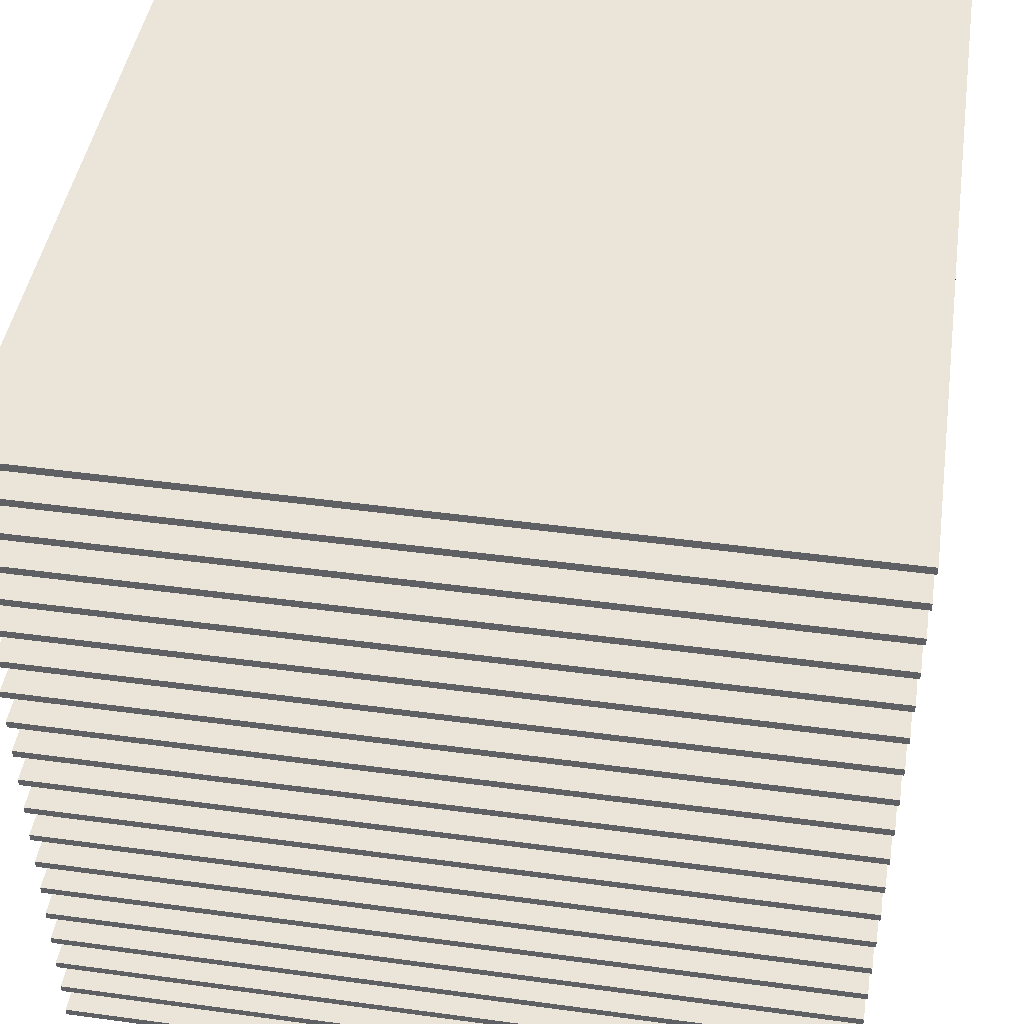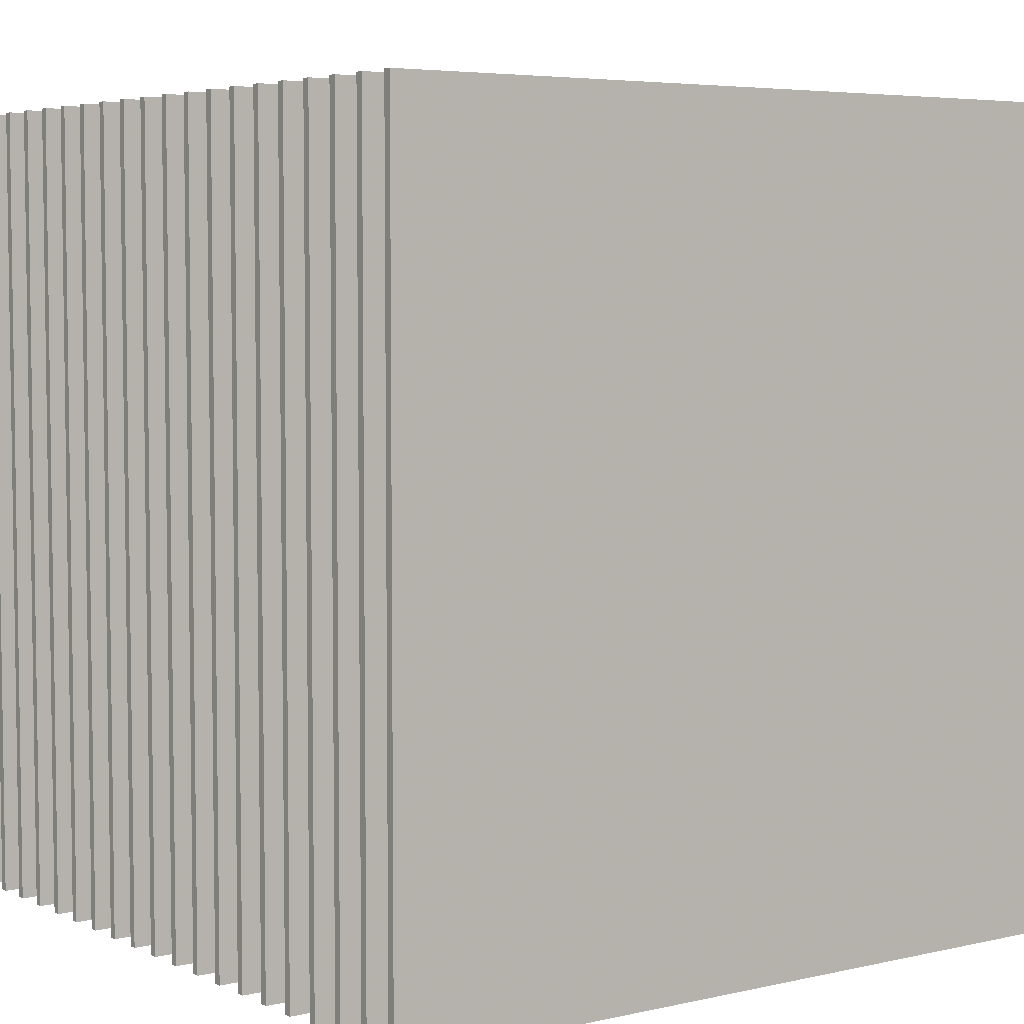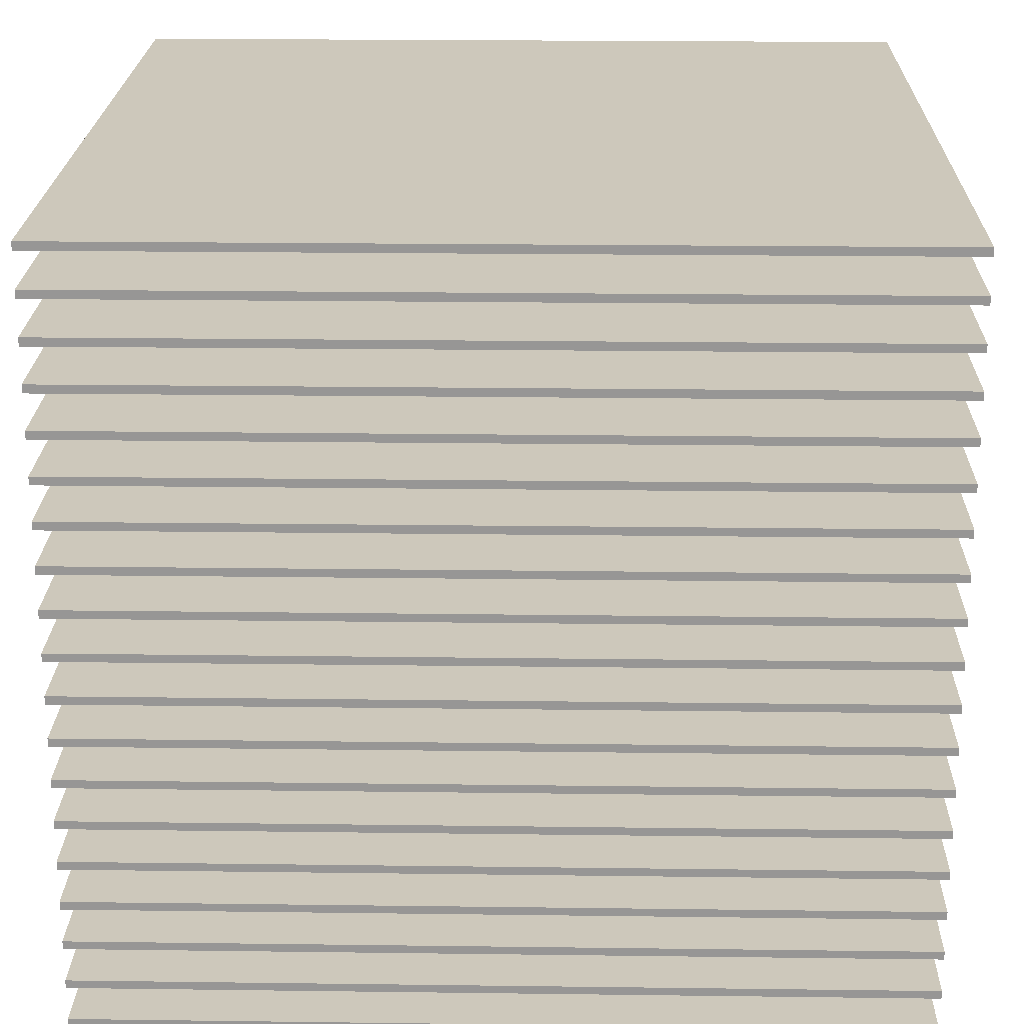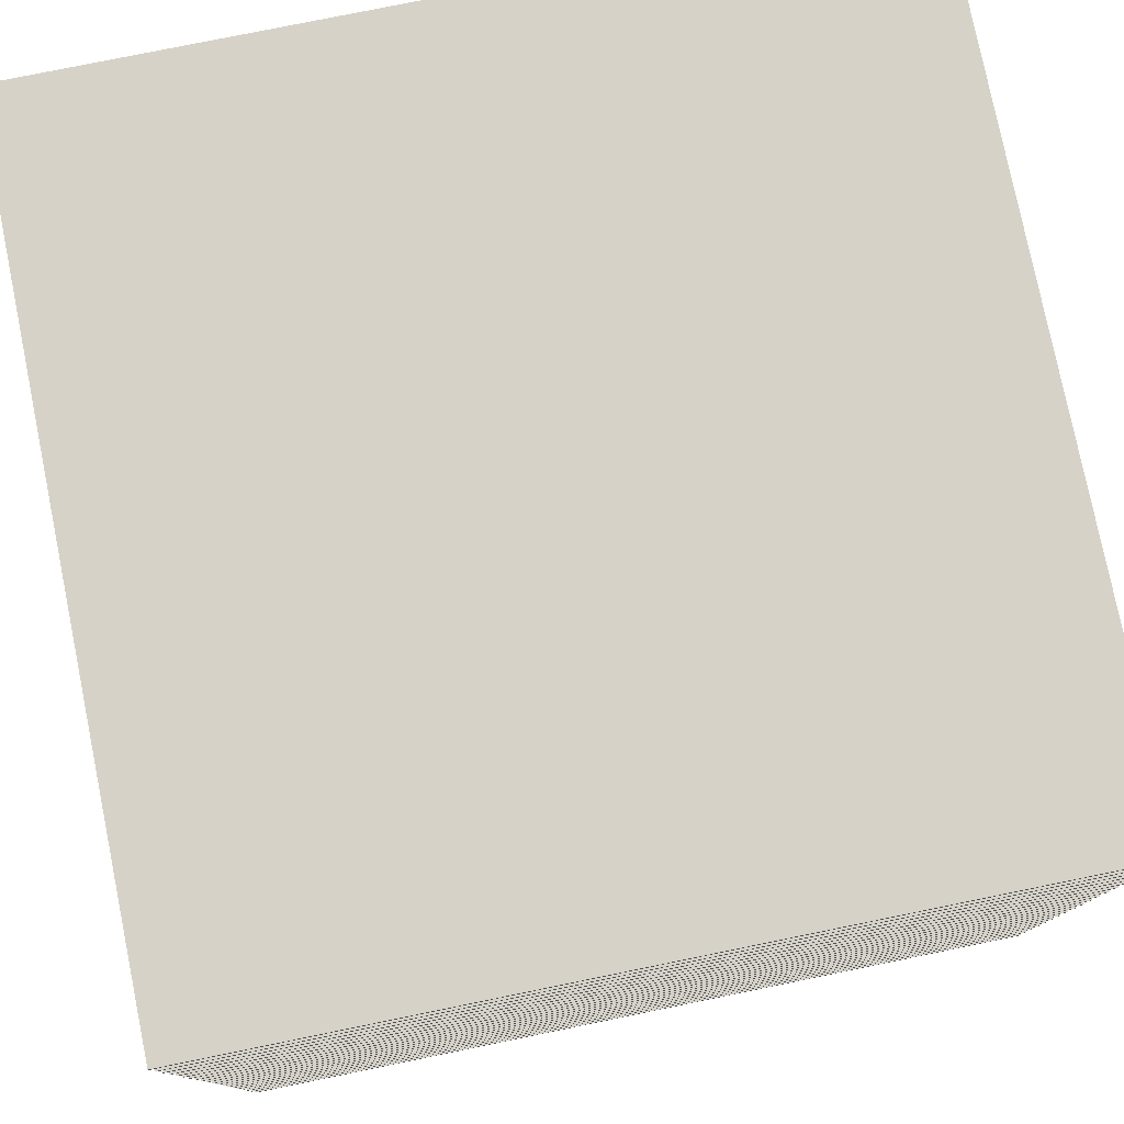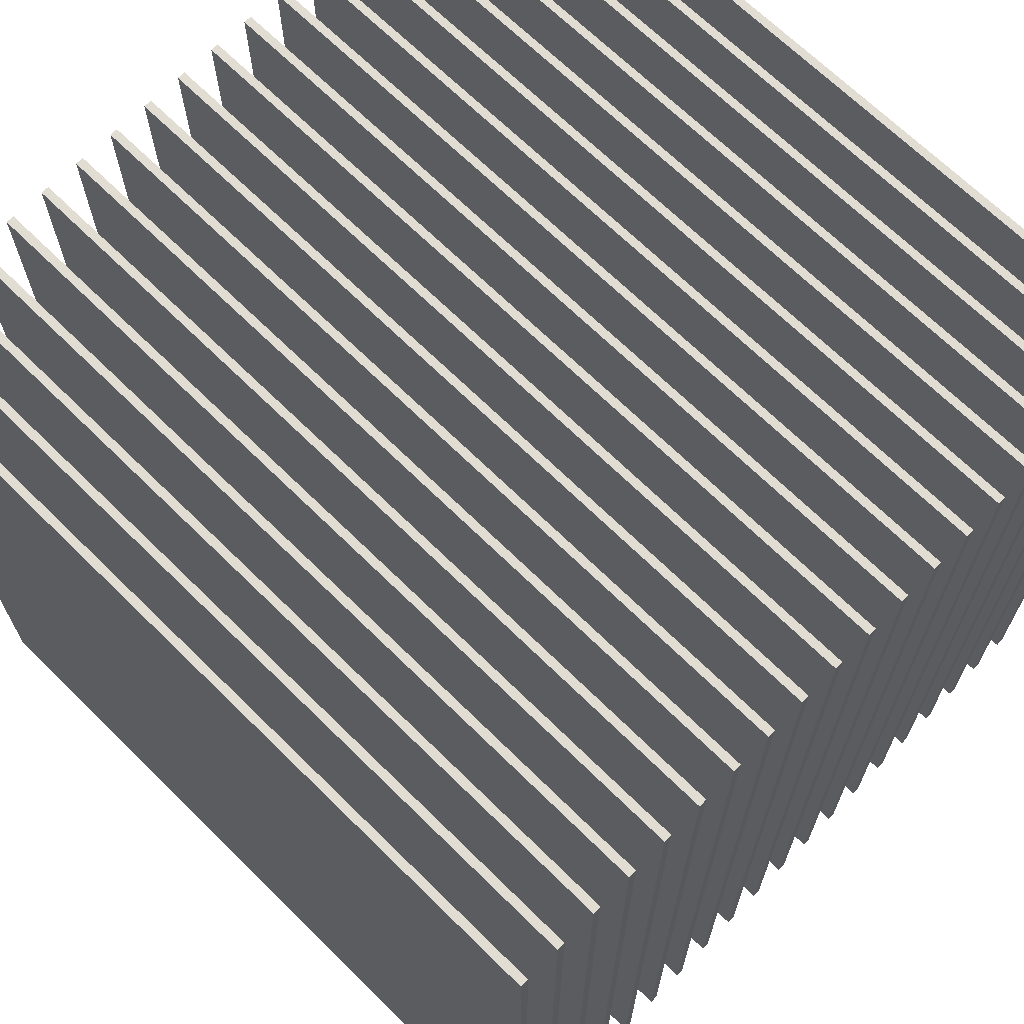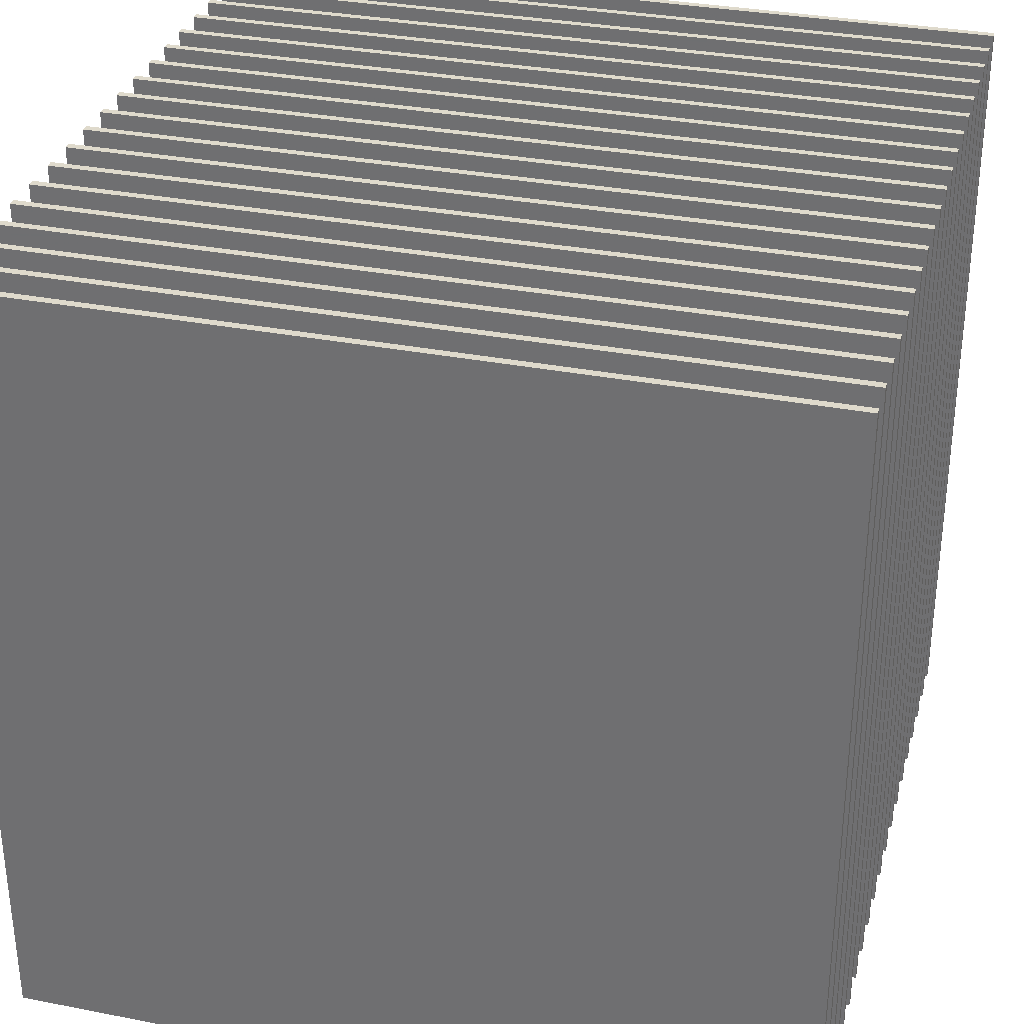
<metadata>
{"format":"obj","ext":"obj","renderer":"f3d","projection":"perspective","resolution":1024,"background":"white","views":[{"elev":45.0,"azim":-81.1,"up":"+Y"},{"elev":5.1,"azim":144.5,"up":"+Z"},{"elev":21.9,"azim":91.3,"up":"+Y"},{"elev":78.4,"azim":-101.5,"up":"+Y"},{"elev":68.3,"azim":44.6,"up":"+Z"},{"elev":32.5,"azim":-164.8,"up":"+Z"}]}
</metadata>
<code>
g Null_Cloner_Cube_0
v -132.4 -138.7 132.4
v -132.4 -136 132.4
v 132.4 -138.7 132.4
v 132.4 -136 132.4
v 132.4 -138.7 -132.4
v 132.4 -136 -132.4
v -132.4 -138.7 -132.4
v -132.4 -136 -132.4
f 3 4 2 1
f 5 6 4 3
f 7 8 6 5
f 1 2 8 7
f 4 6 8 2
f 5 3 1 7
g Null_Cloner_Cube_1
v -132.4 -125 132.4
v -132.4 -122.4 132.4
v 132.4 -125 132.4
v 132.4 -122.4 132.4
v 132.4 -125 -132.4
v 132.4 -122.4 -132.4
v -132.4 -125 -132.4
v -132.4 -122.4 -132.4
f 11 12 10 9
f 13 14 12 11
f 15 16 14 13
f 9 10 16 15
f 12 14 16 10
f 13 11 9 15
g Null_Cloner_Cube_2
v -132.4 -111.4 132.4
v -132.4 -108.7 132.4
v 132.4 -111.4 132.4
v 132.4 -108.7 132.4
v 132.4 -111.4 -132.4
v 132.4 -108.7 -132.4
v -132.4 -111.4 -132.4
v -132.4 -108.7 -132.4
f 19 20 18 17
f 21 22 20 19
f 23 24 22 21
f 17 18 24 23
f 20 22 24 18
f 21 19 17 23
g Null_Cloner_Cube_3
v -132.4 -97.76 132.4
v -132.4 -95.11 132.4
v 132.4 -97.76 132.4
v 132.4 -95.11 132.4
v 132.4 -97.76 -132.4
v 132.4 -95.11 -132.4
v -132.4 -97.76 -132.4
v -132.4 -95.11 -132.4
f 27 28 26 25
f 29 30 28 27
f 31 32 30 29
f 25 26 32 31
f 28 30 32 26
f 29 27 25 31
g Null_Cloner_Cube_4
v -132.4 -84.12 132.4
v -132.4 -81.48 132.4
v 132.4 -84.12 132.4
v 132.4 -81.48 132.4
v 132.4 -84.12 -132.4
v 132.4 -81.48 -132.4
v -132.4 -84.12 -132.4
v -132.4 -81.48 -132.4
f 35 36 34 33
f 37 38 36 35
f 39 40 38 37
f 33 34 40 39
f 36 38 40 34
f 37 35 33 39
g Null_Cloner_Cube_5
v -132.4 -70.49 132.4
v -132.4 -67.84 132.4
v 132.4 -70.49 132.4
v 132.4 -67.84 132.4
v 132.4 -70.49 -132.4
v 132.4 -67.84 -132.4
v -132.4 -70.49 -132.4
v -132.4 -67.84 -132.4
f 43 44 42 41
f 45 46 44 43
f 47 48 46 45
f 41 42 48 47
f 44 46 48 42
f 45 43 41 47
g Null_Cloner_Cube_6
v -132.4 -56.86 132.4
v -132.4 -54.21 132.4
v 132.4 -56.86 132.4
v 132.4 -54.21 132.4
v 132.4 -56.86 -132.4
v 132.4 -54.21 -132.4
v -132.4 -56.86 -132.4
v -132.4 -54.21 -132.4
f 51 52 50 49
f 53 54 52 51
f 55 56 54 53
f 49 50 56 55
f 52 54 56 50
f 53 51 49 55
g Null_Cloner_Cube_7
v -132.4 -43.23 132.4
v -132.4 -40.58 132.4
v 132.4 -43.23 132.4
v 132.4 -40.58 132.4
v 132.4 -43.23 -132.4
v 132.4 -40.58 -132.4
v -132.4 -43.23 -132.4
v -132.4 -40.58 -132.4
f 59 60 58 57
f 61 62 60 59
f 63 64 62 61
f 57 58 64 63
f 60 62 64 58
f 61 59 57 63
g Null_Cloner_Cube_8
v -132.4 -29.59 132.4
v -132.4 -26.95 132.4
v 132.4 -29.59 132.4
v 132.4 -26.95 132.4
v 132.4 -29.59 -132.4
v 132.4 -26.95 -132.4
v -132.4 -29.59 -132.4
v -132.4 -26.95 -132.4
f 67 68 66 65
f 69 70 68 67
f 71 72 70 69
f 65 66 72 71
f 68 70 72 66
f 69 67 65 71
g Null_Cloner_Cube_9
v -132.4 -15.96 132.4
v -132.4 -13.32 132.4
v 132.4 -15.96 132.4
v 132.4 -13.32 132.4
v 132.4 -15.96 -132.4
v 132.4 -13.32 -132.4
v -132.4 -15.96 -132.4
v -132.4 -13.32 -132.4
f 75 76 74 73
f 77 78 76 75
f 79 80 78 77
f 73 74 80 79
f 76 78 80 74
f 77 75 73 79
g Null_Cloner_Cube_10
v -132.4 -2.33 132.4
v -132.4 0.317 132.4
v 132.4 -2.33 132.4
v 132.4 0.317 132.4
v 132.4 -2.33 -132.4
v 132.4 0.317 -132.4
v -132.4 -2.33 -132.4
v -132.4 0.317 -132.4
f 83 84 82 81
f 85 86 84 83
f 87 88 86 85
f 81 82 88 87
f 84 86 88 82
f 85 83 81 87
g Null_Cloner_Cube_11
v -132.4 11.3 132.4
v -132.4 13.95 132.4
v 132.4 11.3 132.4
v 132.4 13.95 132.4
v 132.4 11.3 -132.4
v 132.4 13.95 -132.4
v -132.4 11.3 -132.4
v -132.4 13.95 -132.4
f 91 92 90 89
f 93 94 92 91
f 95 96 94 93
f 89 90 96 95
f 92 94 96 90
f 93 91 89 95
g Null_Cloner_Cube_12
v -132.4 24.93 132.4
v -132.4 27.58 132.4
v 132.4 24.93 132.4
v 132.4 27.58 132.4
v 132.4 24.93 -132.4
v 132.4 27.58 -132.4
v -132.4 24.93 -132.4
v -132.4 27.58 -132.4
f 99 100 98 97
f 101 102 100 99
f 103 104 102 101
f 97 98 104 103
f 100 102 104 98
f 101 99 97 103
g Null_Cloner_Cube_13
v -132.4 38.57 132.4
v -132.4 41.21 132.4
v 132.4 38.57 132.4
v 132.4 41.21 132.4
v 132.4 38.57 -132.4
v 132.4 41.21 -132.4
v -132.4 38.57 -132.4
v -132.4 41.21 -132.4
f 107 108 106 105
f 109 110 108 107
f 111 112 110 109
f 105 106 112 111
f 108 110 112 106
f 109 107 105 111
g Null_Cloner_Cube_14
v -132.4 52.2 132.4
v -132.4 54.85 132.4
v 132.4 52.2 132.4
v 132.4 54.85 132.4
v 132.4 52.2 -132.4
v 132.4 54.85 -132.4
v -132.4 52.2 -132.4
v -132.4 54.85 -132.4
f 115 116 114 113
f 117 118 116 115
f 119 120 118 117
f 113 114 120 119
f 116 118 120 114
f 117 115 113 119
g Null_Cloner_Cube_15
v -132.4 65.83 132.4
v -132.4 68.48 132.4
v 132.4 65.83 132.4
v 132.4 68.48 132.4
v 132.4 65.83 -132.4
v 132.4 68.48 -132.4
v -132.4 65.83 -132.4
v -132.4 68.48 -132.4
f 123 124 122 121
f 125 126 124 123
f 127 128 126 125
f 121 122 128 127
f 124 126 128 122
f 125 123 121 127
g Null_Cloner_Cube_16
v -132.4 79.46 132.4
v -132.4 82.11 132.4
v 132.4 79.46 132.4
v 132.4 82.11 132.4
v 132.4 79.46 -132.4
v 132.4 82.11 -132.4
v -132.4 79.46 -132.4
v -132.4 82.11 -132.4
f 131 132 130 129
f 133 134 132 131
f 135 136 134 133
f 129 130 136 135
f 132 134 136 130
f 133 131 129 135
g Null_Cloner_Cube_17
v -132.4 93.1 132.4
v -132.4 95.74 132.4
v 132.4 93.1 132.4
v 132.4 95.74 132.4
v 132.4 93.1 -132.4
v 132.4 95.74 -132.4
v -132.4 93.1 -132.4
v -132.4 95.74 -132.4
f 139 140 138 137
f 141 142 140 139
f 143 144 142 141
f 137 138 144 143
f 140 142 144 138
f 141 139 137 143
g Null_Cloner_Cube_18
v -132.4 106.7 132.4
v -132.4 109.4 132.4
v 132.4 106.7 132.4
v 132.4 109.4 132.4
v 132.4 106.7 -132.4
v 132.4 109.4 -132.4
v -132.4 106.7 -132.4
v -132.4 109.4 -132.4
f 147 148 146 145
f 149 150 148 147
f 151 152 150 149
f 145 146 152 151
f 148 150 152 146
f 149 147 145 151
g Null_Cloner_Cube_19
v -132.4 120.4 132.4
v -132.4 123 132.4
v 132.4 120.4 132.4
v 132.4 123 132.4
v 132.4 120.4 -132.4
v 132.4 123 -132.4
v -132.4 120.4 -132.4
v -132.4 123 -132.4
f 155 156 154 153
f 157 158 156 155
f 159 160 158 157
f 153 154 160 159
f 156 158 160 154
f 157 155 153 159

</code>
